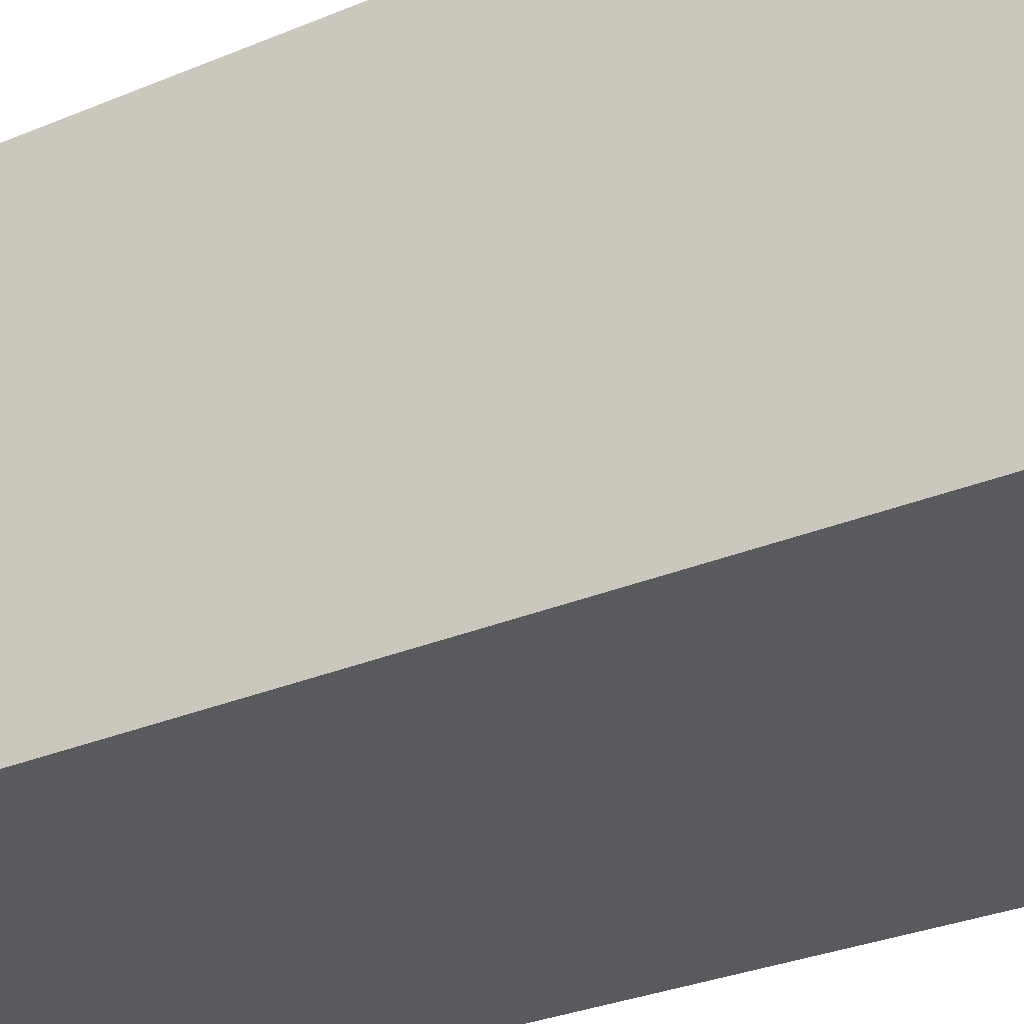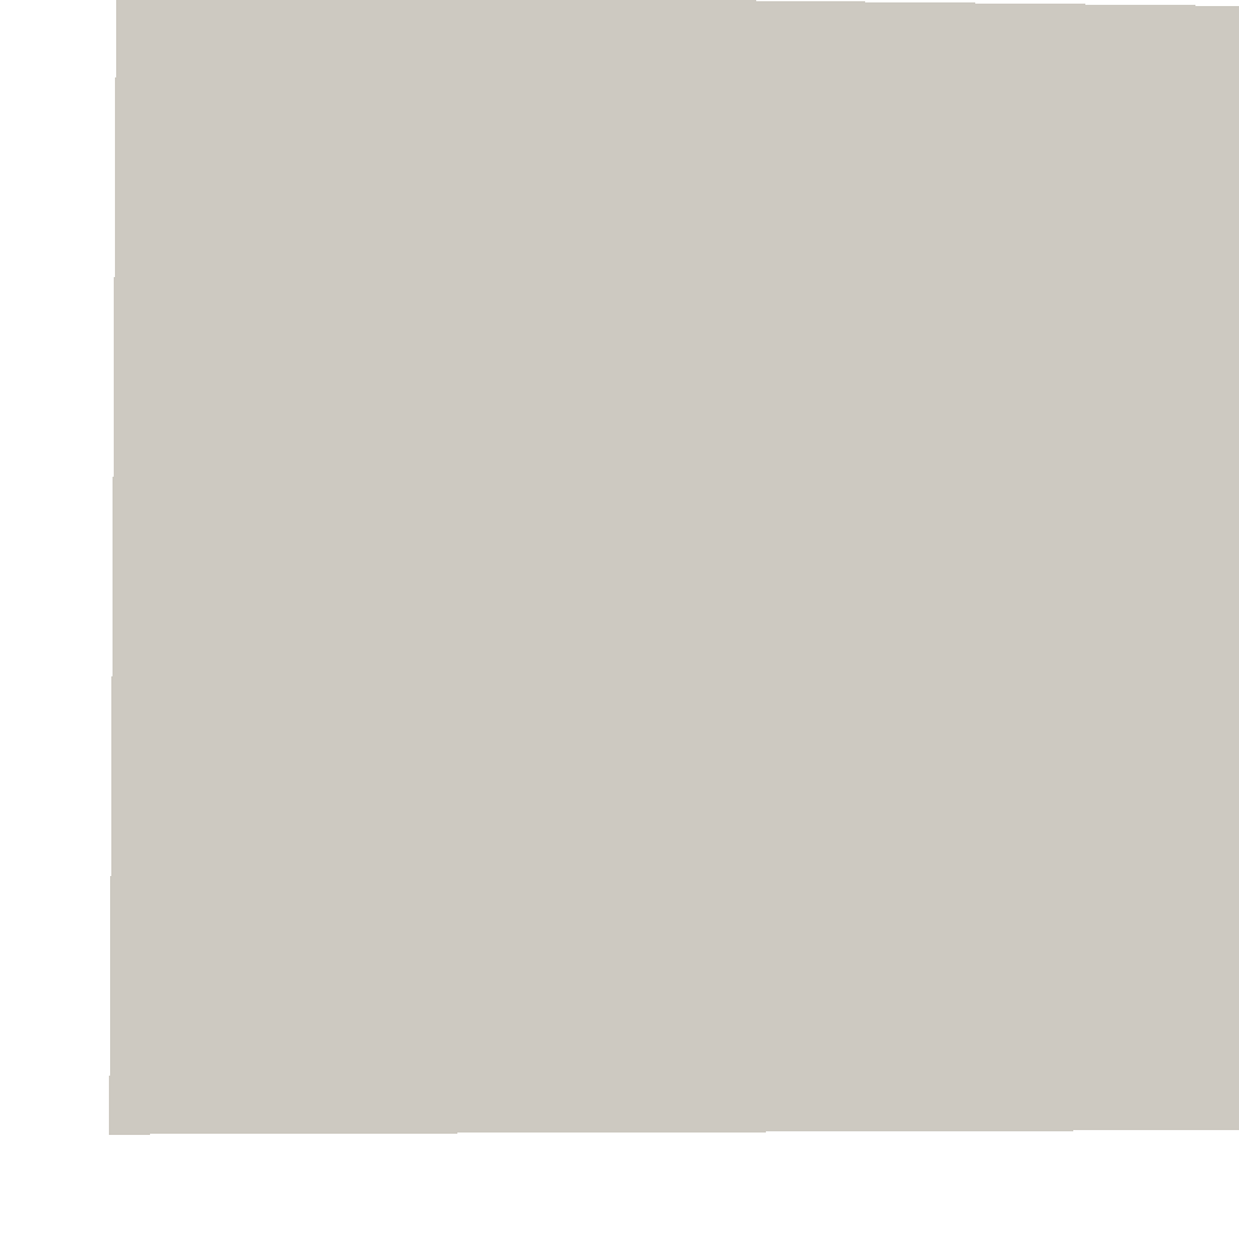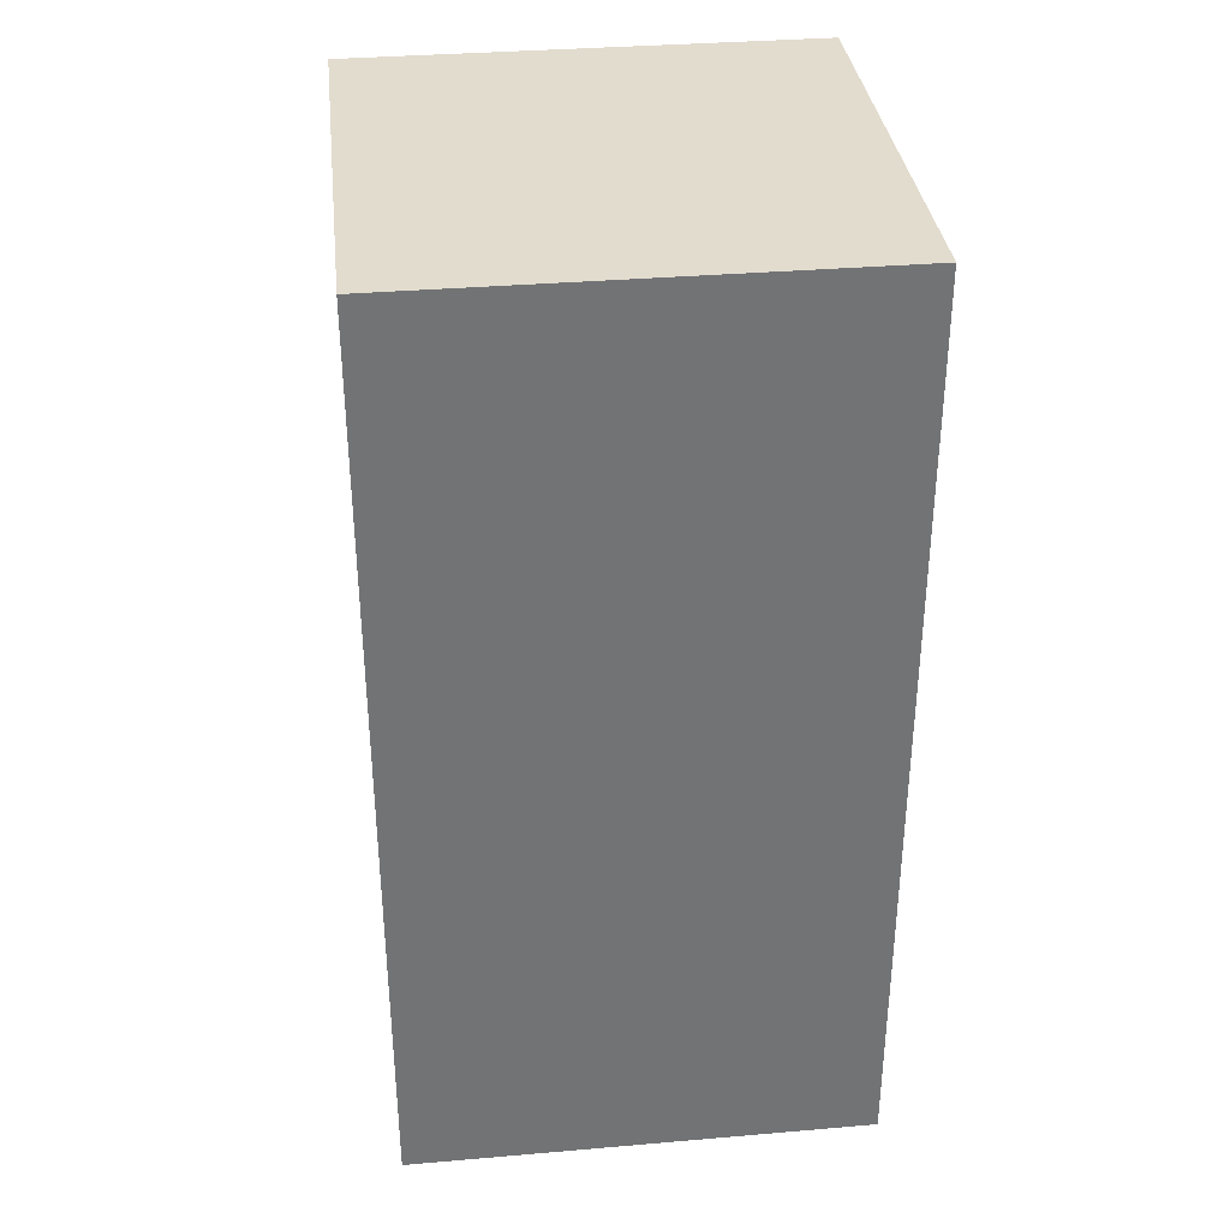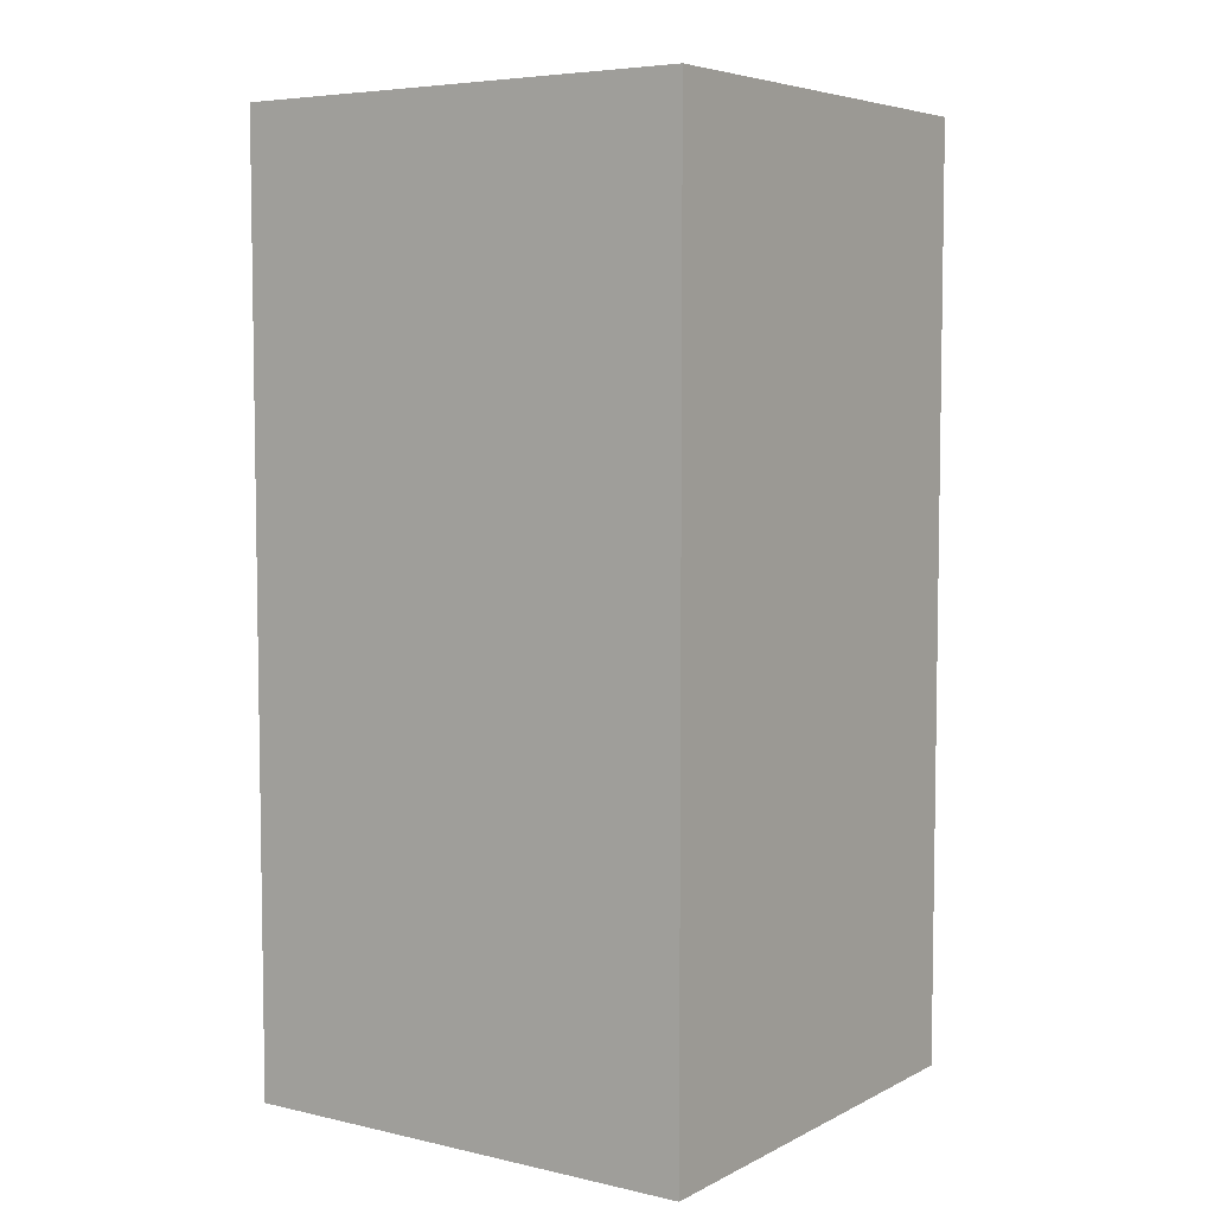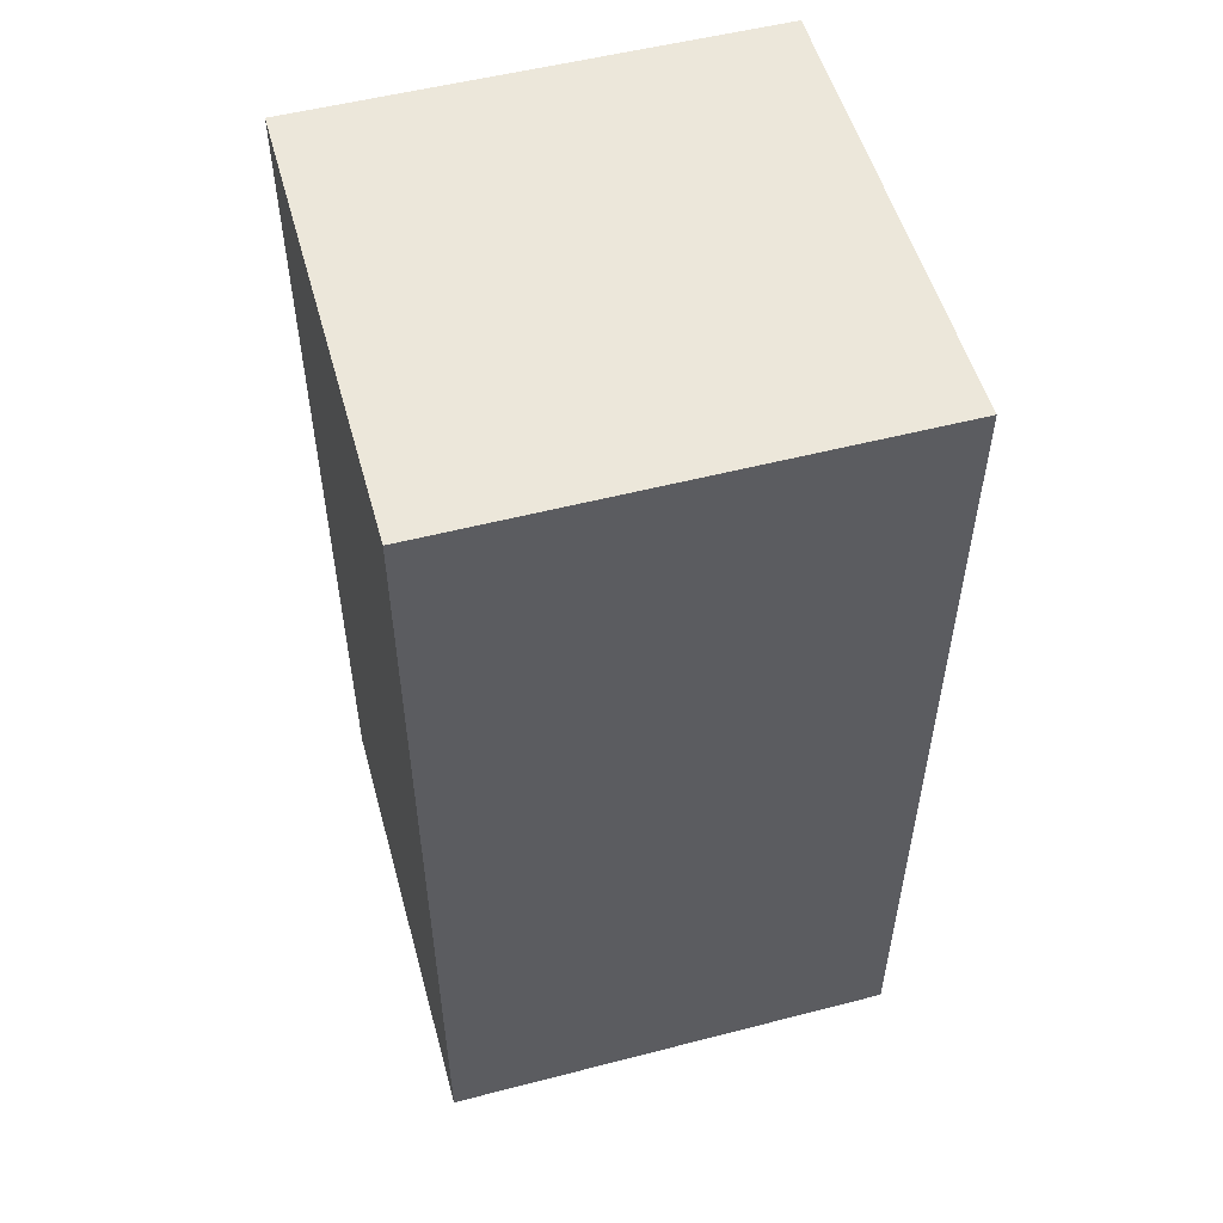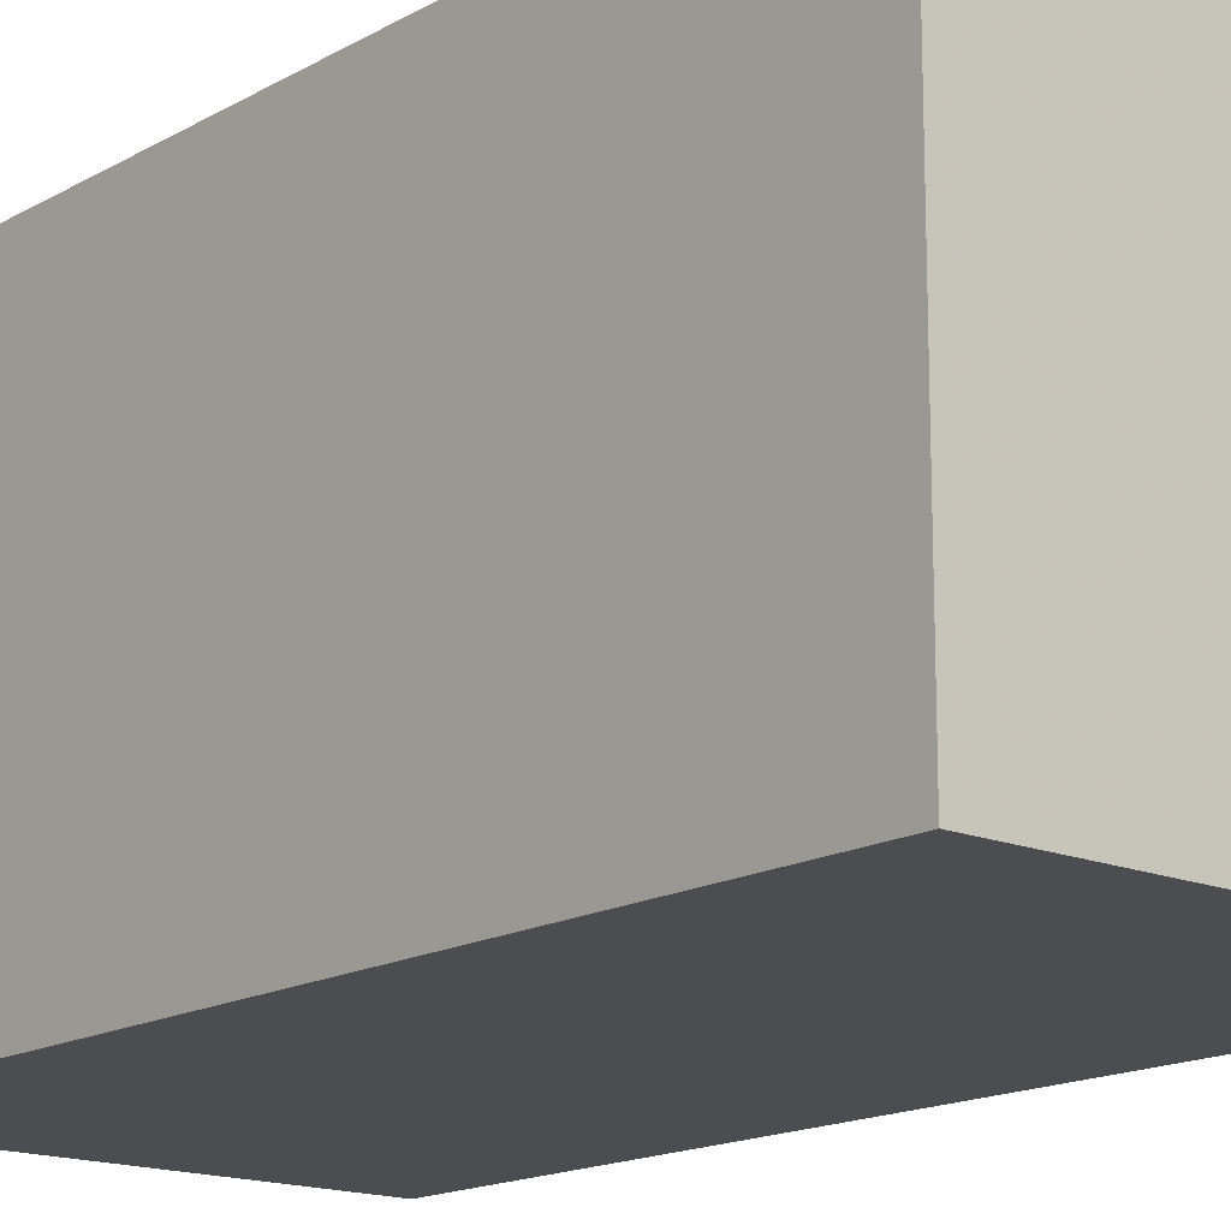
<metadata>
{"format":"obj","ext":"obj","renderer":"f3d","projection":"perspective","resolution":1024,"background":"white","views":[{"elev":-31.6,"azim":-59.6,"up":"+Y"},{"elev":-2.9,"azim":176.8,"up":"+Y"},{"elev":34.7,"azim":-6.5,"up":"+Z"},{"elev":5.7,"azim":124.5,"up":"+Z"},{"elev":53.5,"azim":164.6,"up":"+Z"},{"elev":-16.1,"azim":139.3,"up":"+Y"}]}
</metadata>
<code>
o Cube.022_Cube.023
v -2.97 -0.22 8.94
v -2.97 5.72 8.94
v 2.97 -0.22 8.94
v 2.97 5.72 8.94
f 3 4 2 1
o Cube.021_Cube.022
v -2.97 -0.22 -2.94
v -2.97 5.72 -2.94
v 2.97 -0.22 -2.94
v 2.97 5.72 -2.94
f 5 6 8 7
o Cube.020_Cube.021
v -2.97 -0.22 -2.94
v -2.97 -0.22 8.94
v -2.97 5.72 8.94
v -2.97 5.72 -2.94
f 10 11 12 9
o Cube.019_Cube.020
v -2.97 5.72 8.94
v -2.97 5.72 -2.94
v 2.97 5.72 8.94
v 2.97 5.72 -2.94
f 16 14 13 15
o Cube.018_Cube.019
v -2.97 -0.22 8.94
v -2.97 -0.22 -2.94
v 2.97 -0.22 8.94
v 2.97 -0.22 -2.94
f 18 20 19 17
o Cube.002_Cube.003
v 2.97 -0.22 -2.94
v 2.97 5.72 -2.94
v 2.97 -0.22 8.94
v 2.97 5.72 8.94
f 21 22 24 23

</code>
